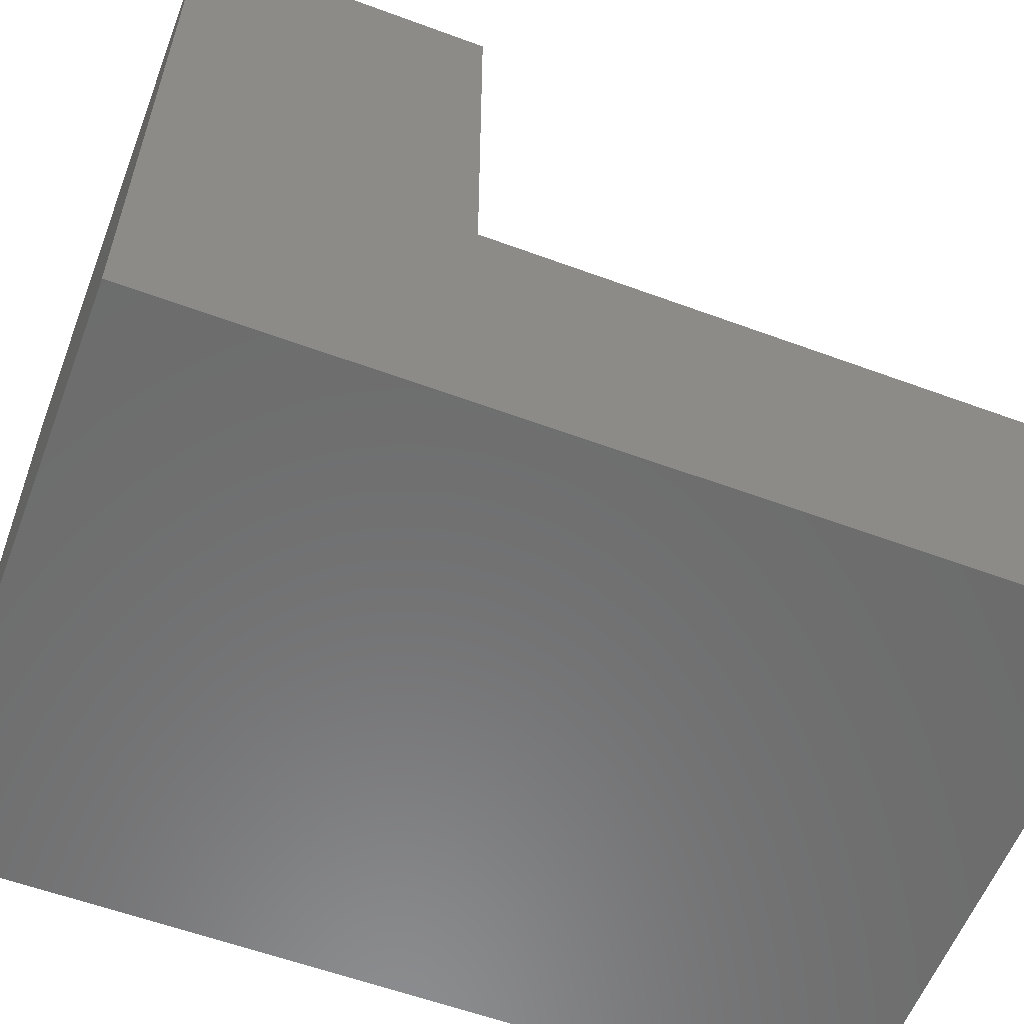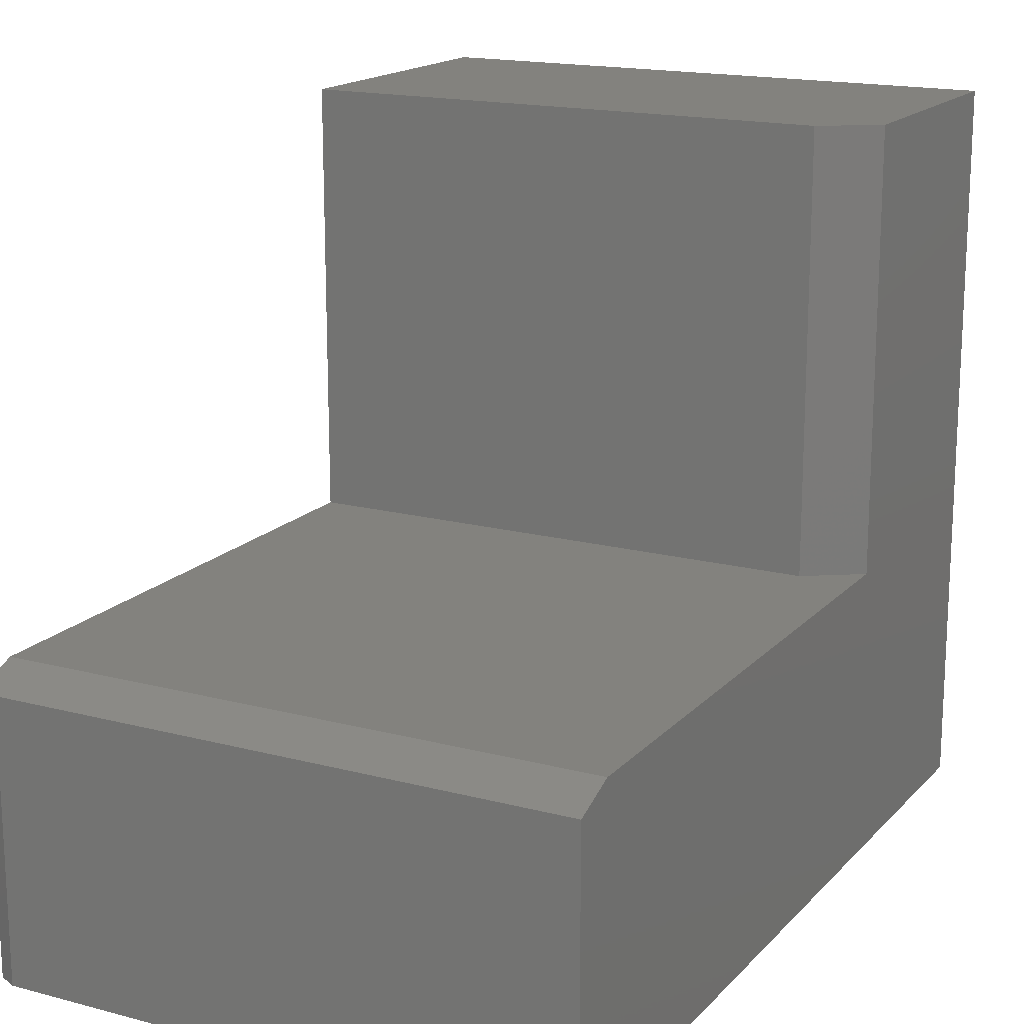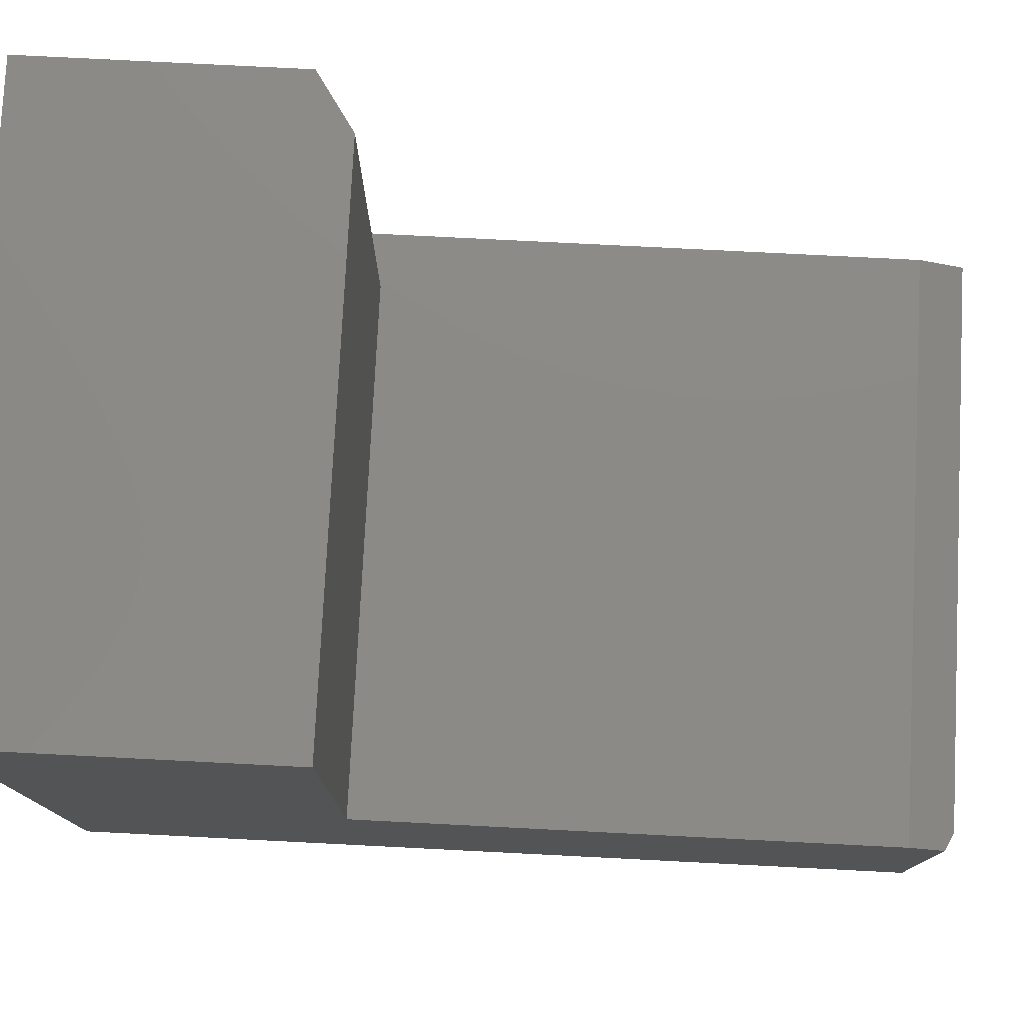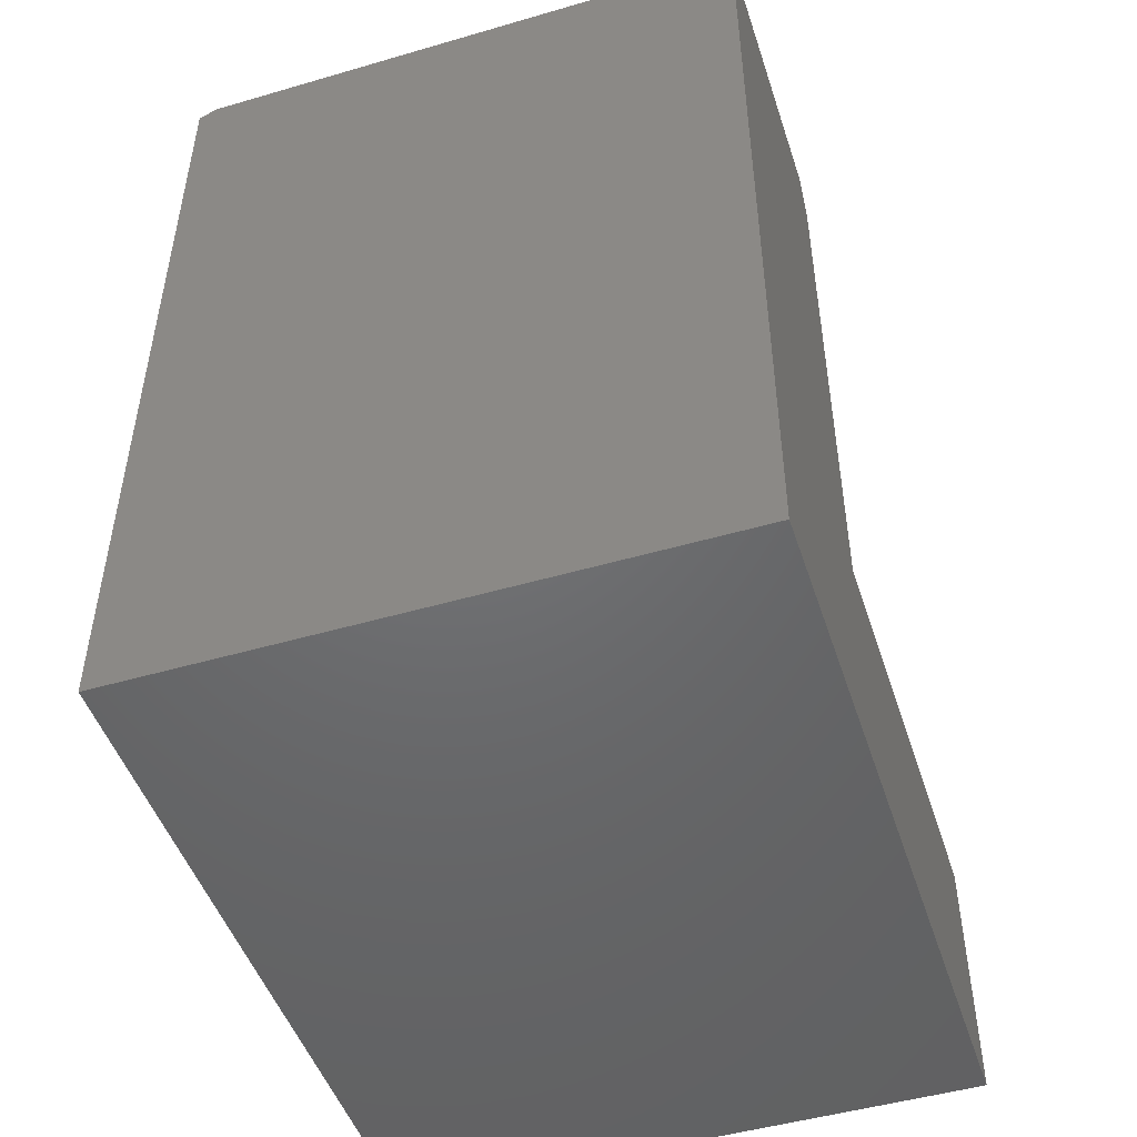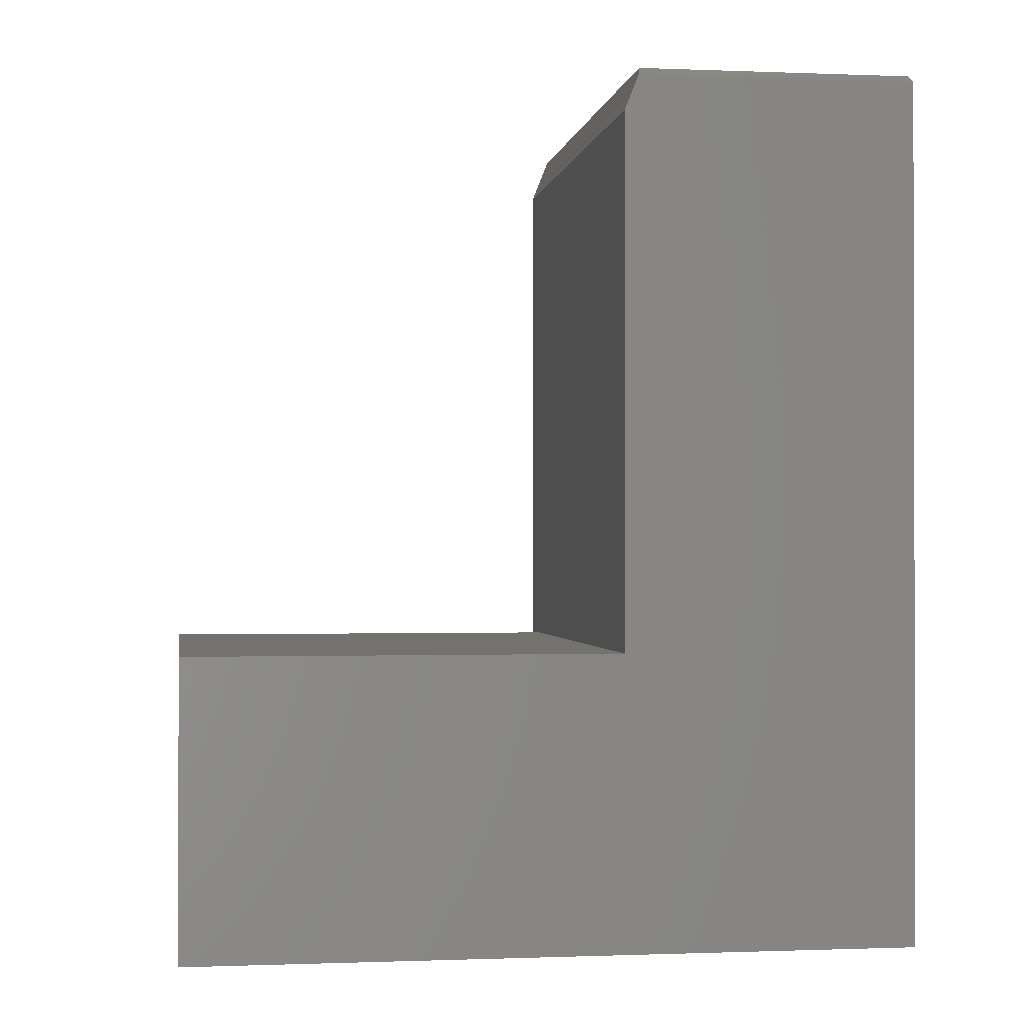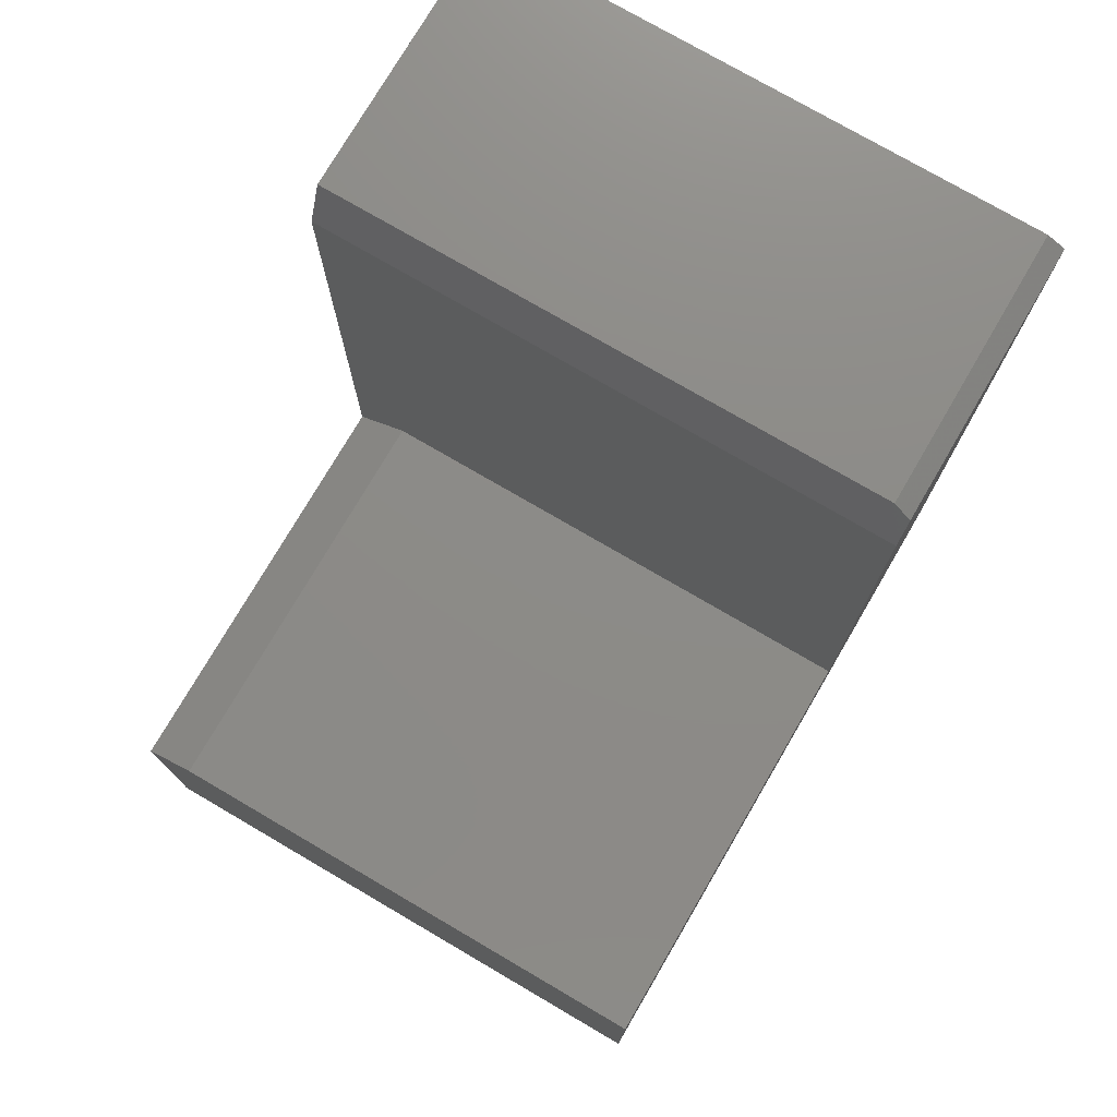
<metadata>
{"format":"stl","ext":"stl","renderer":"f3d","projection":"perspective","resolution":1024,"background":"white","views":[{"elev":-58.3,"azim":69.1,"up":"+Z"},{"elev":16.9,"azim":-152.1,"up":"+Z"},{"elev":77.9,"azim":92.9,"up":"+Z"},{"elev":-48.5,"azim":-162.0,"up":"+Y"},{"elev":-0.8,"azim":81.6,"up":"+Y"},{"elev":75.9,"azim":30.3,"up":"+Y"}]}
</metadata>
<code>
# stl→obj: 18 verts, 32 faces
v 0 0.75 -4.592e-17
v 0 0.75 0.237
v 0.4844 0.75 -4.592e-17
v 0.4844 0.75 0.237
v 0 0 0
v 0 0.2214 0.6237
v -1.492e-16 0.2214 0.2526
v 0 3.819e-17 0.6237
v 2.188e-15 0.7109 0.2526
v 0.5 0.2526 0.2526
v 0.5 0.7109 0.2526
v 0.04688 0.2526 0.2526
v 0.5 0.7422 0.2401
v 0.5 0.7422 -4.545e-17
v 0.5 0 0
v 0.5 0.2526 0.6237
v 0.5 3.819e-17 0.6237
v 0.04688 0.2526 0.6237
f 1 2 3
f 3 2 4
f 1 5 2
f 6 7 8
f 8 7 5
f 7 9 5
f 5 9 2
f 10 11 12
f 12 11 9
f 12 9 7
f 13 14 4
f 4 14 3
f 13 15 14
f 16 17 10
f 10 17 15
f 10 15 11
f 11 15 13
f 13 4 11
f 11 4 2
f 11 2 9
f 17 16 8
f 8 16 18
f 8 18 6
f 12 18 10
f 10 18 16
f 15 5 14
f 14 5 1
f 14 1 3
f 12 7 18
f 18 7 6
f 17 8 15
f 15 8 5

</code>
